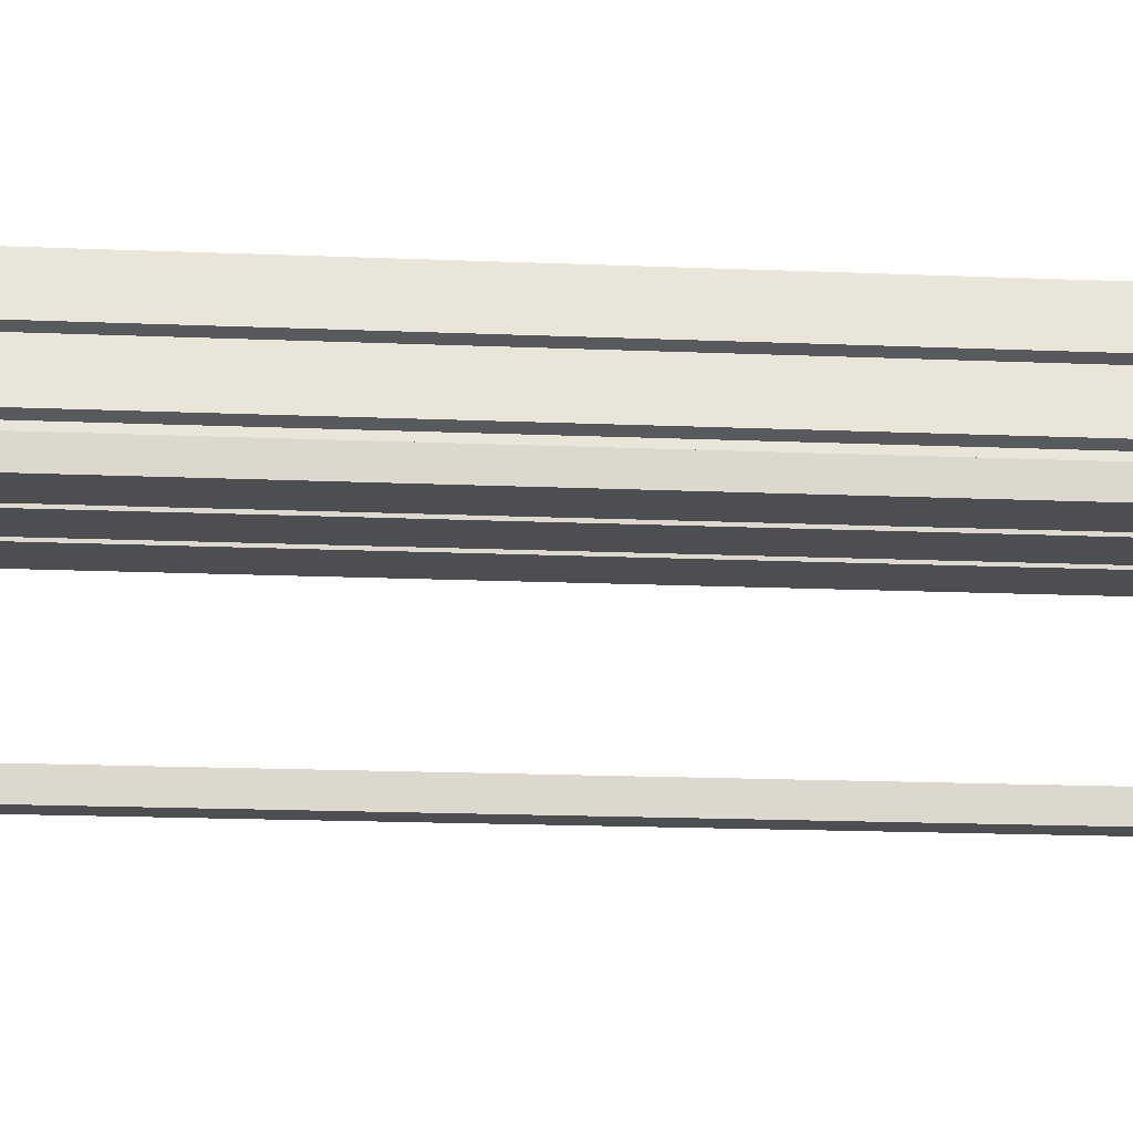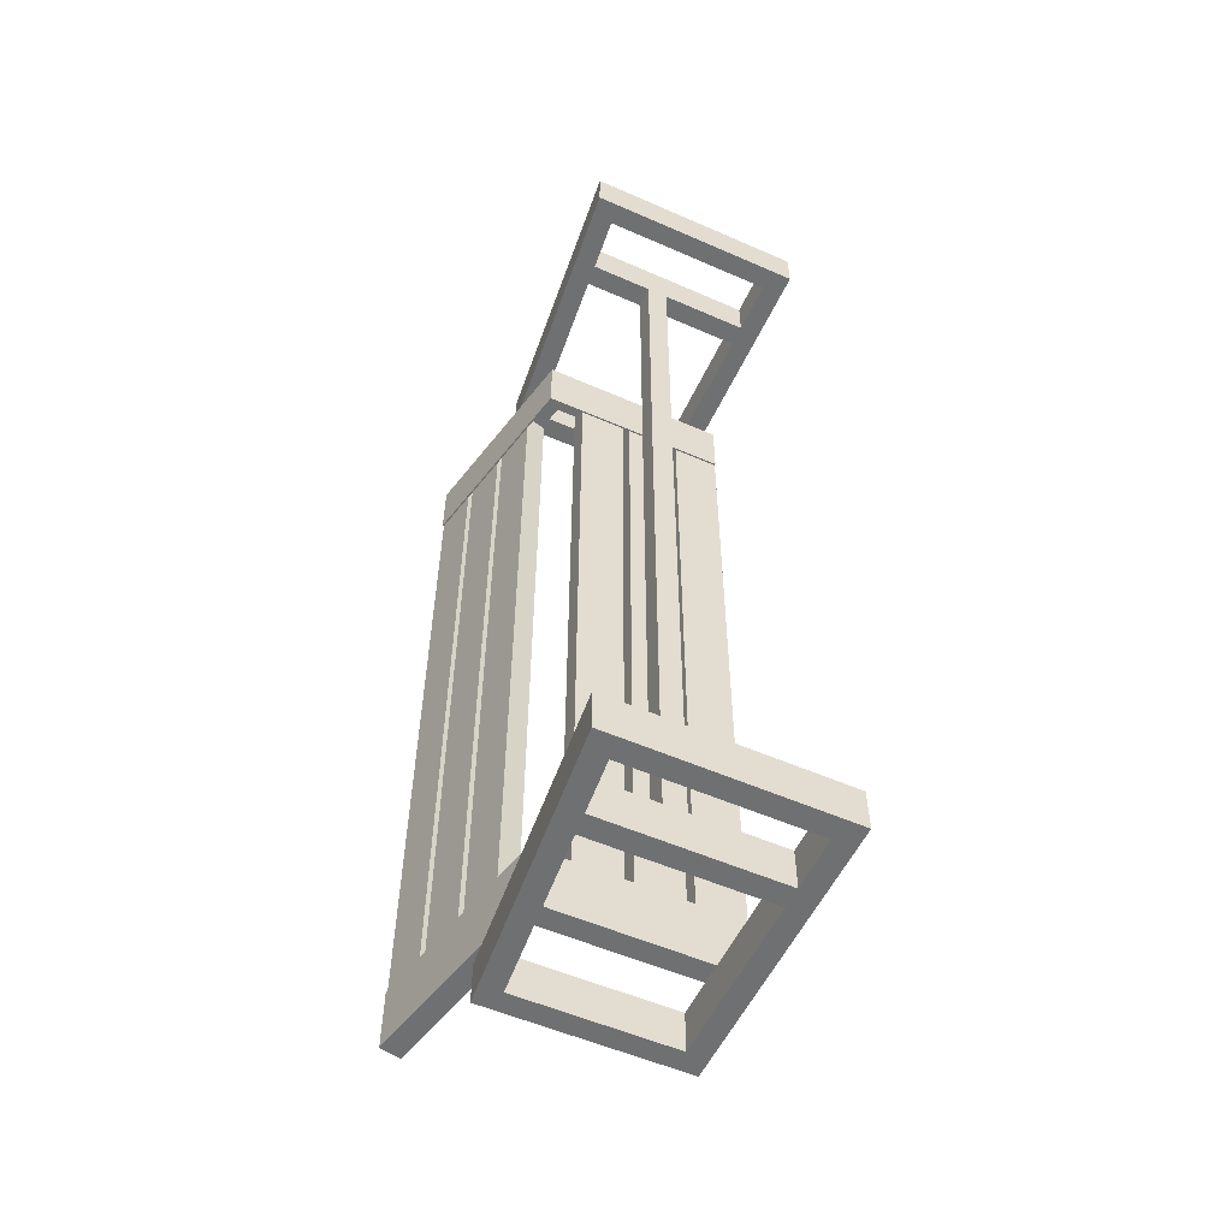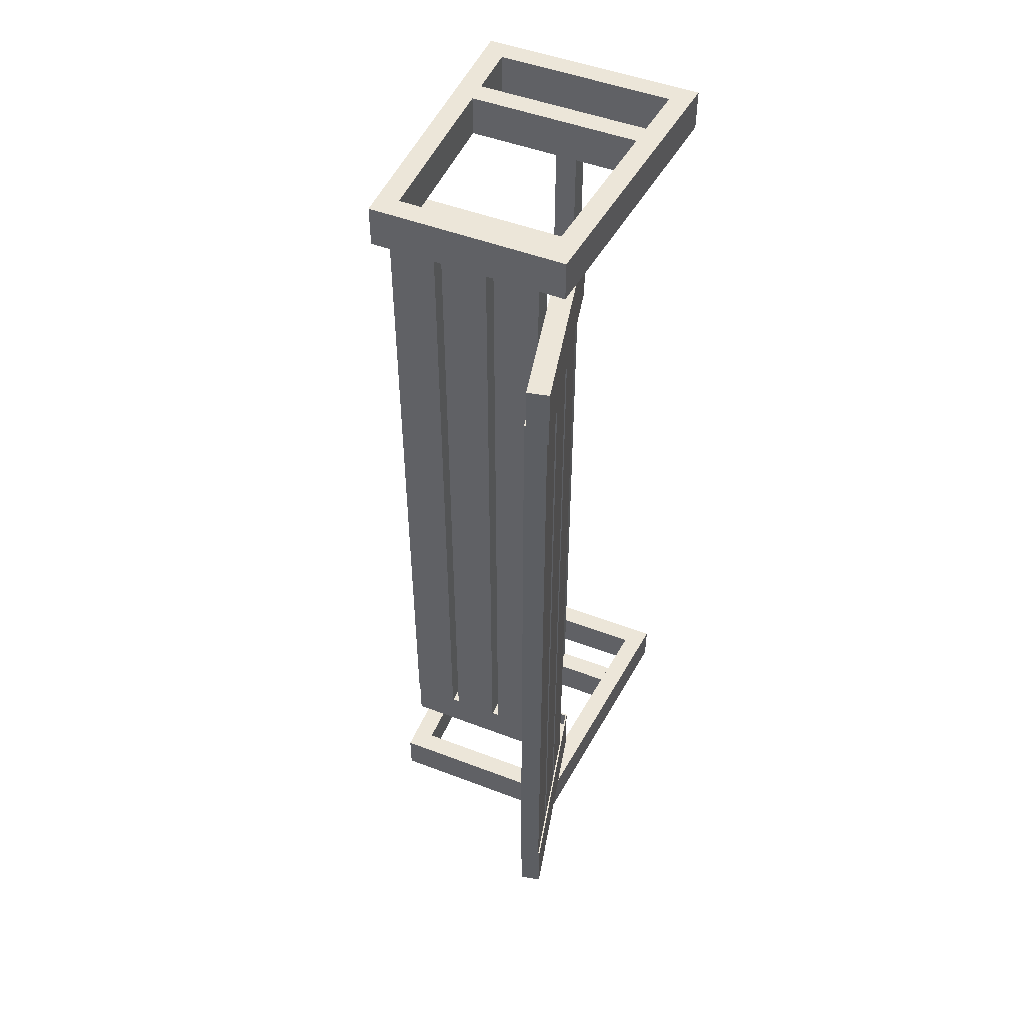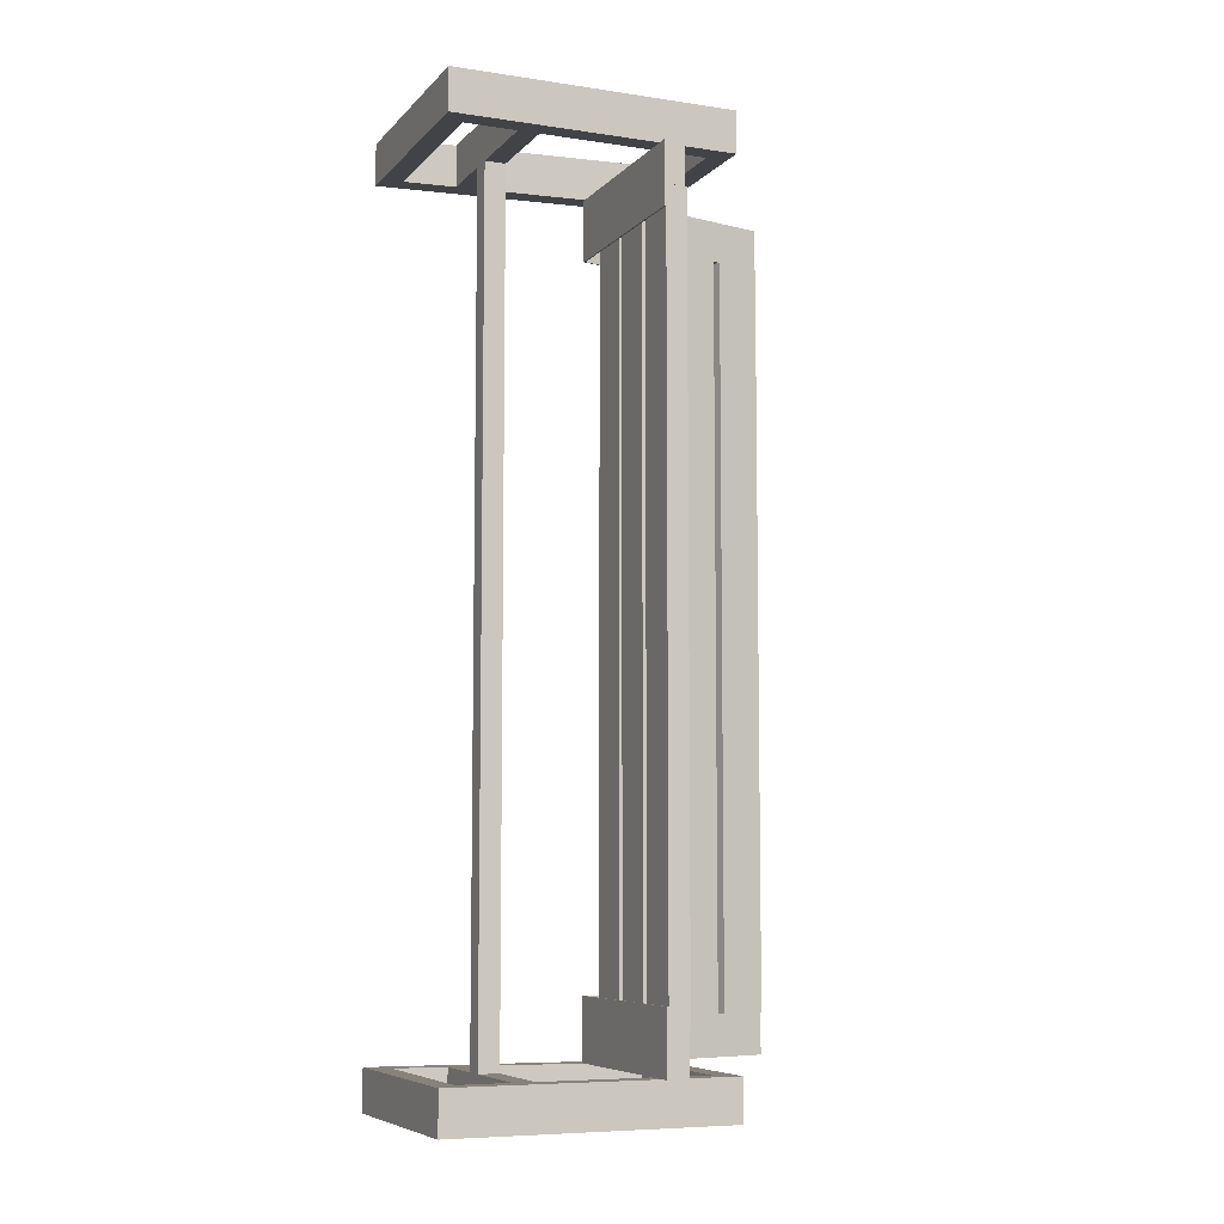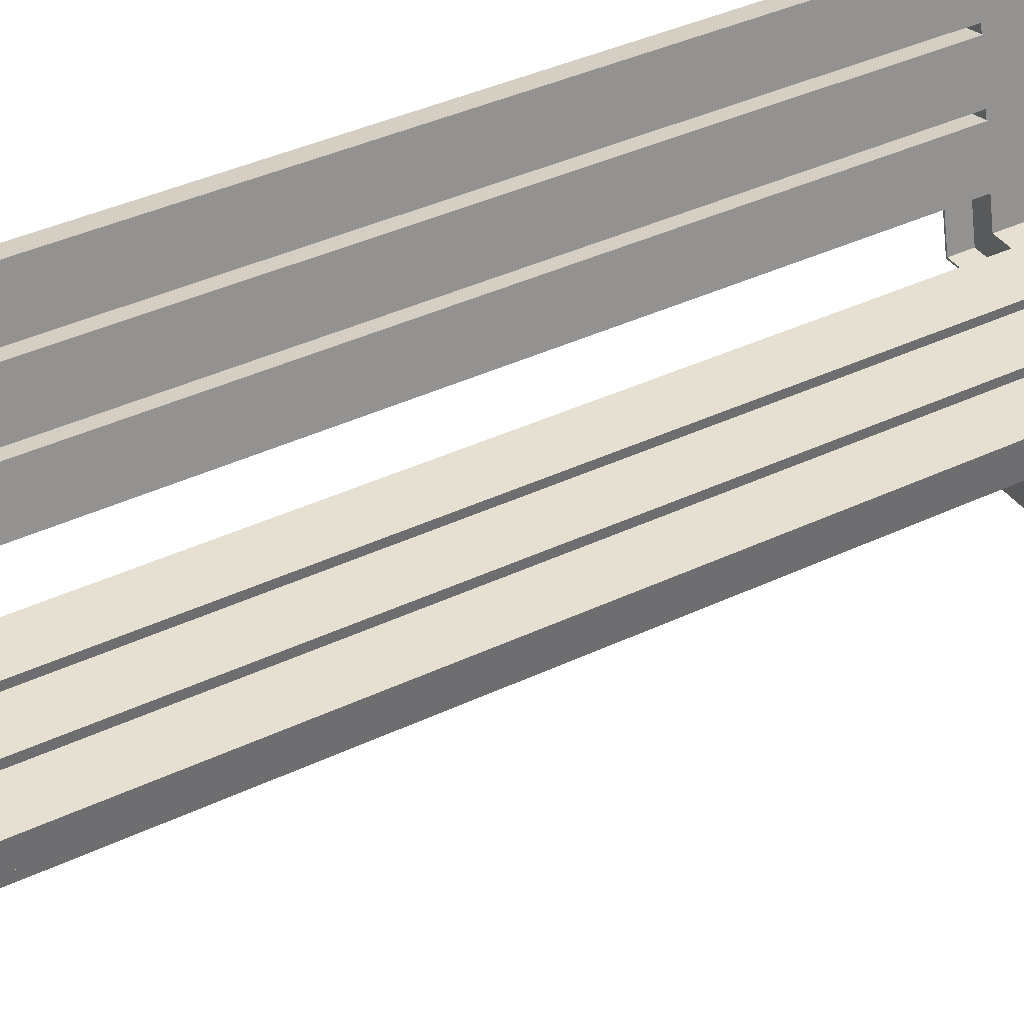
<metadata>
{"format":"obj","ext":"obj","renderer":"f3d","projection":"perspective","resolution":1024,"background":"white","views":[{"elev":-17.0,"azim":85.1,"up":"+Y"},{"elev":-54.9,"azim":-24.8,"up":"+Z"},{"elev":49.5,"azim":-157.1,"up":"+Z"},{"elev":-7.2,"azim":67.0,"up":"+Z"},{"elev":38.3,"azim":58.8,"up":"+Y"}]}
</metadata>
<code>
o mesh28_mesh28-geometry
o mesh27_mesh27-geometry
o mesh26_mesh26-geometry
v 0.1045 -0.1951 0.4458
v -0.108 -0.1951 0.4055
v 0.1045 -0.1951 0.4055
v -0.108 -0.1951 0.4458
v 0.08436 -0.175 0.4055
v 0.1045 0.0769 0.4458
v 0.08436 -0.175 0.4458
v -0.08283 0.0769 0.4458
v 0.1045 0.0769 0.4055
v -0.08592 -0.175 0.4055
v 0.08436 0.05674 0.4458
v -0.08592 -0.175 0.4458
v -0.08283 0.0769 0.4055
v 0.08436 0.05674 0.4055
v -0.06446 0.05674 0.4458
v -0.06446 0.05674 0.4055
f 1 2 3
f 2 1 4
f 3 2 1
f 4 1 2
f 5 3 2
f 2 3 5
f 3 6 1
f 1 6 3
f 1 7 4
f 4 7 1
f 8 2 4
f 4 2 8
f 3 5 9
f 9 5 3
f 5 2 10
f 10 2 5
f 6 3 9
f 9 3 6
f 6 11 1
f 1 11 6
f 7 1 11
f 11 1 7
f 4 7 12
f 12 7 4
f 2 8 13
f 13 8 2
f 12 8 4
f 4 8 12
f 9 5 14
f 14 5 9
f 13 10 2
f 2 10 13
f 12 5 10
f 10 5 12
f 9 8 6
f 6 8 9
f 11 6 8
f 8 6 11
f 11 5 7
f 7 5 11
f 5 12 7
f 7 12 5
f 8 9 13
f 13 9 8
f 15 8 12
f 12 8 15
f 5 11 14
f 14 11 5
f 14 13 9
f 9 13 14
f 13 16 10
f 10 16 13
f 16 12 10
f 10 12 16
f 11 8 15
f 15 8 11
f 12 16 15
f 15 16 12
f 11 16 14
f 14 16 11
f 13 14 16
f 16 14 13
f 16 11 15
f 15 11 16
o mesh25_mesh25-geometry
o mesh24_mesh24-geometry
v 0.08436 -0.1246 0.4055
v -0.08125 -0.1246 0.4458
v -0.08125 -0.1246 0.4055
v 0.08436 -0.1246 0.4458
v -0.07939 -0.1045 0.4055
v 0.08436 -0.1045 0.4458
v -0.07939 -0.1045 0.4458
v 0.08436 -0.1045 0.4055
f 17 18 19
f 18 17 20
f 19 18 17
f 20 17 18
f 18 21 19
f 19 21 18
f 21 17 19
f 19 17 21
f 17 22 20
f 20 22 17
f 22 18 20
f 20 18 22
f 21 18 23
f 23 18 21
f 17 21 24
f 24 21 17
f 22 17 24
f 24 17 22
f 18 22 23
f 23 22 18
f 22 21 23
f 23 21 22
f 21 22 24
f 24 22 21
o mesh23_mesh23-geometry
o mesh22_mesh22-geometry
o mesh21_mesh21-geometry
v 0.1045 -0.1951 -0.4055
v -0.108 -0.1951 -0.4458
v 0.1045 -0.1951 -0.4458
v -0.108 -0.1951 -0.4055
v 0.08436 -0.175 -0.4458
v 0.1045 0.0769 -0.4055
v 0.08436 -0.175 -0.4055
v -0.08283 0.0769 -0.4055
v 0.1045 0.0769 -0.4458
v -0.08592 -0.175 -0.4458
v 0.08436 0.05674 -0.4055
v -0.08592 -0.175 -0.4055
v -0.08283 0.0769 -0.4458
v 0.08436 0.05674 -0.4458
v -0.06446 0.05674 -0.4055
v -0.06446 0.05674 -0.4458
f 25 26 27
f 26 25 28
f 27 26 25
f 28 25 26
f 29 27 26
f 26 27 29
f 27 30 25
f 25 30 27
f 25 31 28
f 28 31 25
f 32 26 28
f 28 26 32
f 27 29 33
f 33 29 27
f 29 26 34
f 34 26 29
f 30 27 33
f 33 27 30
f 30 35 25
f 25 35 30
f 31 25 35
f 35 25 31
f 28 31 36
f 36 31 28
f 26 32 37
f 37 32 26
f 36 32 28
f 28 32 36
f 33 29 38
f 38 29 33
f 37 34 26
f 26 34 37
f 36 29 34
f 34 29 36
f 33 32 30
f 30 32 33
f 35 30 32
f 32 30 35
f 35 29 31
f 31 29 35
f 29 36 31
f 31 36 29
f 32 33 37
f 37 33 32
f 39 32 36
f 36 32 39
f 29 35 38
f 38 35 29
f 38 37 33
f 33 37 38
f 37 40 34
f 34 40 37
f 40 36 34
f 34 36 40
f 35 32 39
f 39 32 35
f 36 40 39
f 39 40 36
f 35 40 38
f 38 40 35
f 37 38 40
f 40 38 37
f 40 35 39
f 39 35 40
o mesh20_mesh20-geometry
o mesh19_mesh19-geometry
v 0.08436 -0.1246 -0.4458
v -0.08125 -0.1246 -0.4055
v -0.08125 -0.1246 -0.4458
v 0.08436 -0.1246 -0.4055
v -0.07939 -0.1045 -0.4458
v 0.08436 -0.1045 -0.4055
v -0.07939 -0.1045 -0.4055
v 0.08436 -0.1045 -0.4458
f 41 42 43
f 42 41 44
f 43 42 41
f 44 41 42
f 42 45 43
f 43 45 42
f 45 41 43
f 43 41 45
f 41 46 44
f 44 46 41
f 46 42 44
f 44 42 46
f 45 42 47
f 47 42 45
f 41 45 48
f 48 45 41
f 46 41 48
f 48 41 46
f 42 46 47
f 47 46 42
f 46 45 47
f 47 45 46
f 45 46 48
f 48 46 45
o mesh18_mesh18-geometry
o mesh17_mesh17-geometry
v -0.00105 -0.1246 -0.4055
v -0.0212 -0.1246 0.4055
v -0.0212 -0.1246 -0.4055
v -0.00105 -0.1246 0.4055
v -0.0212 -0.1045 -0.4055
v -0.00105 -0.1045 0.4055
v -0.0212 -0.1045 0.4055
v -0.00105 -0.1045 -0.4055
f 49 50 51
f 50 49 52
f 51 50 49
f 52 49 50
f 50 53 51
f 51 53 50
f 53 49 51
f 51 49 53
f 49 54 52
f 52 54 49
f 54 50 52
f 52 50 54
f 53 50 55
f 55 50 53
f 49 53 56
f 56 53 49
f 54 49 56
f 56 49 54
f 50 54 55
f 55 54 50
f 54 53 55
f 55 53 54
f 53 54 56
f 56 54 53
o mesh16_mesh16-geometry
o mesh15_mesh15-geometry
v -0.0706 0.09186 -0.3652
v -0.09028 0.0875 0.3652
v -0.0706 0.09186 0.3652
v -0.09028 0.0875 -0.3652
v -0.06079 0.04759 0.3652
v -0.08046 0.04323 -0.3652
v -0.08046 0.04323 0.3652
v -0.06079 0.04759 -0.3652
f 57 58 59
f 58 57 60
f 59 58 57
f 60 57 58
f 58 61 59
f 59 61 58
f 61 57 59
f 59 57 61
f 57 62 60
f 60 62 57
f 62 58 60
f 60 58 62
f 61 58 63
f 63 58 61
f 57 61 64
f 64 61 57
f 62 57 64
f 64 57 62
f 58 62 63
f 63 62 58
f 62 61 63
f 63 61 62
f 61 62 64
f 64 62 61
o mesh14_mesh14-geometry
o mesh13_mesh13-geometry
v -0.08205 0.1435 -0.3652
v -0.1017 0.1391 0.3652
v -0.08205 0.1435 0.3652
v -0.1017 0.1391 -0.3652
v -0.07224 0.09924 0.3652
v -0.09191 0.09487 -0.3652
v -0.09191 0.09487 0.3652
v -0.07224 0.09924 -0.3652
f 65 66 67
f 66 65 68
f 67 66 65
f 68 65 66
f 66 69 67
f 67 69 66
f 69 65 67
f 67 65 69
f 65 70 68
f 68 70 65
f 70 66 68
f 68 66 70
f 69 66 71
f 71 66 69
f 65 69 72
f 72 69 65
f 70 65 72
f 72 65 70
f 66 70 71
f 71 70 66
f 70 69 71
f 71 69 70
f 69 70 72
f 72 70 69
o mesh12_mesh12-geometry
o mesh11_mesh11-geometry
v -0.0935 0.1951 -0.3652
v -0.1132 0.1908 0.3652
v -0.0935 0.1951 0.3652
v -0.1132 0.1908 -0.3652
v -0.08369 0.1509 0.3652
v -0.1034 0.1465 -0.3652
v -0.1034 0.1465 0.3652
v -0.08369 0.1509 -0.3652
f 73 74 75
f 74 73 76
f 75 74 73
f 76 73 74
f 74 77 75
f 75 77 74
f 77 73 75
f 75 73 77
f 73 78 76
f 76 78 73
f 78 74 76
f 76 74 78
f 77 74 79
f 79 74 77
f 73 77 80
f 80 77 73
f 78 73 80
f 80 73 78
f 74 78 79
f 79 78 74
f 78 77 79
f 79 77 78
f 77 78 80
f 80 78 77
o mesh10_mesh10-geometry
o mesh9_mesh9-geometry
v 0.008857 0.002841 -0.3652
v 0.008857 0.02299 0.3652
v 0.008857 0.002841 0.3652
v 0.008857 0.02299 -0.3652
v -0.03648 0.002841 0.3652
v -0.03648 0.02299 -0.3652
v -0.03648 0.02299 0.3652
v -0.03648 0.002841 -0.3652
f 81 82 83
f 82 81 84
f 83 82 81
f 84 81 82
f 82 85 83
f 83 85 82
f 85 81 83
f 83 81 85
f 81 86 84
f 84 86 81
f 86 82 84
f 84 82 86
f 85 82 87
f 87 82 85
f 81 85 88
f 88 85 81
f 86 81 88
f 88 81 86
f 82 86 87
f 87 86 82
f 86 85 87
f 87 85 86
f 85 86 88
f 88 86 85
o mesh8_mesh8-geometry
o mesh7_mesh7-geometry
v 0.06175 0.002841 -0.3652
v 0.06175 0.02299 0.3652
v 0.06175 0.002841 0.3652
v 0.06175 0.02299 -0.3652
v 0.01641 0.002841 0.3652
v 0.01641 0.02299 -0.3652
v 0.01641 0.02299 0.3652
v 0.01641 0.002841 -0.3652
f 89 90 91
f 90 89 92
f 91 90 89
f 92 89 90
f 90 93 91
f 91 93 90
f 93 89 91
f 91 89 93
f 89 94 92
f 92 94 89
f 94 90 92
f 92 90 94
f 93 90 95
f 95 90 93
f 89 93 96
f 96 93 89
f 94 89 96
f 96 89 94
f 90 94 95
f 95 94 90
f 94 93 95
f 95 93 94
f 93 94 96
f 96 94 93
o mesh6_mesh6-geometry
o mesh5_mesh5-geometry
v -0.1147 0.1905 -0.4055
v -0.09498 0.1948 -0.4055
v -0.07272 0.001329 -0.4055
v -0.1132 0.1908 -0.3652
v -0.05655 0.02148 -0.4055
v -0.1147 0.1905 -0.3652
v -0.09498 0.1948 -0.3652
v 0.1147 0.001329 -0.4055
v -0.07272 0.001329 -0.3652
v -0.1132 0.1908 -0.3451
v -0.07151 0.002841 -0.3652
v 0.1147 0.02148 -0.4055
v -0.05655 0.02148 -0.3652
v -0.07272 0.001329 -0.3451
v -0.1147 0.1905 -0.3451
v 0.1147 0.001329 -0.3652
v 0.1147 0.002841 -0.3652
v 0.1147 0.02148 -0.3652
v -0.07151 0.002841 -0.3451
v 0.1147 0.001329 -0.3451
v 0.1147 0.002841 -0.3451
f 97 98 99
f 99 98 97
f 97 100 98
f 98 100 97
f 101 99 98
f 98 99 101
f 97 99 102
f 102 99 97
f 102 100 97
f 97 100 102
f 103 98 100
f 100 98 103
f 104 99 101
f 101 99 104
f 98 103 101
f 101 103 98
f 105 102 99
f 99 102 105
f 102 105 100
f 100 105 102
f 100 102 106
f 106 102 100
f 100 107 103
f 103 107 100
f 99 104 105
f 105 104 99
f 108 104 101
f 101 104 108
f 109 101 103
f 103 101 109
f 105 110 102
f 102 110 105
f 107 100 105
f 105 100 107
f 111 106 102
f 102 106 111
f 100 106 107
f 107 106 100
f 109 103 107
f 107 103 109
f 112 105 104
f 104 105 112
f 108 113 104
f 104 113 108
f 108 101 114
f 114 101 108
f 109 114 101
f 101 114 109
f 105 112 110
f 110 112 105
f 111 102 110
f 110 102 111
f 112 107 105
f 105 107 112
f 111 110 106
f 106 110 111
f 115 107 106
f 106 107 115
f 113 109 107
f 107 109 113
f 112 104 113
f 113 104 112
f 114 113 108
f 108 113 114
f 114 109 113
f 113 109 114
f 116 110 112
f 112 110 116
f 113 107 112
f 112 107 113
f 115 106 110
f 110 106 115
f 115 117 107
f 107 117 115
f 113 107 117
f 117 107 113
f 113 117 112
f 112 117 113
f 116 115 110
f 110 115 116
f 116 112 117
f 117 112 116
f 117 115 116
f 116 115 117
o mesh4_mesh4-geometry
o mesh3_mesh3-geometry
v 0.1147 0.002841 -0.3652
v 0.1147 0.02299 0.3652
v 0.1147 0.002841 0.3652
v 0.1147 0.02299 -0.3652
v 0.06931 0.002841 0.3652
v 0.06931 0.02299 -0.3652
v 0.06931 0.02299 0.3652
v 0.06931 0.002841 -0.3652
f 118 119 120
f 119 118 121
f 120 119 118
f 121 118 119
f 119 122 120
f 120 122 119
f 122 118 120
f 120 118 122
f 118 123 121
f 121 123 118
f 123 119 121
f 121 119 123
f 122 119 124
f 124 119 122
f 118 122 125
f 125 122 118
f 123 118 125
f 125 118 123
f 119 123 124
f 124 123 119
f 123 122 124
f 124 122 123
f 122 123 125
f 125 123 122
o mesh2_mesh2-geometry
o mesh1_mesh1-geometry
v -0.07272 0.001329 0.4055
v -0.09498 0.1948 0.4055
v -0.1147 0.1905 0.4055
v -0.05655 0.02148 0.4055
v -0.1132 0.1908 0.3652
v -0.1147 0.1905 0.3652
v 0.1147 0.001329 0.4055
v -0.09498 0.1948 0.3652
v -0.07272 0.001329 0.3652
v 0.1147 0.02148 0.4055
v -0.05655 0.02148 0.3652
v -0.07151 0.002841 0.3652
v -0.1132 0.1908 0.3451
v -0.07272 0.001329 0.3451
v 0.1147 0.001329 0.3652
v 0.1147 0.002841 0.3652
v 0.1147 0.02148 0.3652
v -0.1147 0.1905 0.3451
v -0.07151 0.002841 0.3451
v 0.1147 0.001329 0.3451
v 0.1147 0.002841 0.3451
f 126 127 128
f 127 126 129
f 128 127 126
f 129 126 127
f 127 130 128
f 128 130 127
f 131 126 128
f 128 126 131
f 129 126 132
f 132 126 129
f 129 133 127
f 127 133 129
f 130 127 133
f 133 127 130
f 128 130 131
f 131 130 128
f 126 131 134
f 134 131 126
f 134 132 126
f 126 132 134
f 129 132 135
f 135 132 129
f 133 129 136
f 136 129 133
f 133 137 130
f 130 137 133
f 130 134 131
f 131 134 130
f 138 131 130
f 130 131 138
f 131 139 134
f 134 139 131
f 132 134 140
f 140 134 132
f 132 141 135
f 135 141 132
f 142 129 135
f 135 129 142
f 129 142 136
f 136 142 129
f 137 133 136
f 136 133 137
f 134 130 137
f 137 130 134
f 137 138 130
f 130 138 137
f 131 138 143
f 143 138 131
f 139 131 143
f 143 131 139
f 139 140 134
f 134 140 139
f 134 137 140
f 140 137 134
f 141 132 140
f 140 132 141
f 135 141 142
f 142 141 135
f 141 136 142
f 142 136 141
f 137 136 141
f 141 136 137
f 138 137 144
f 144 137 138
f 138 139 143
f 143 139 138
f 140 139 145
f 145 139 140
f 140 137 141
f 141 137 140
f 140 146 141
f 141 146 140
f 146 137 141
f 141 137 146
f 137 146 144
f 144 146 137
f 139 138 144
f 144 138 139
f 139 144 145
f 145 144 139
f 146 140 145
f 145 140 146
f 145 144 146
f 146 144 145

</code>
